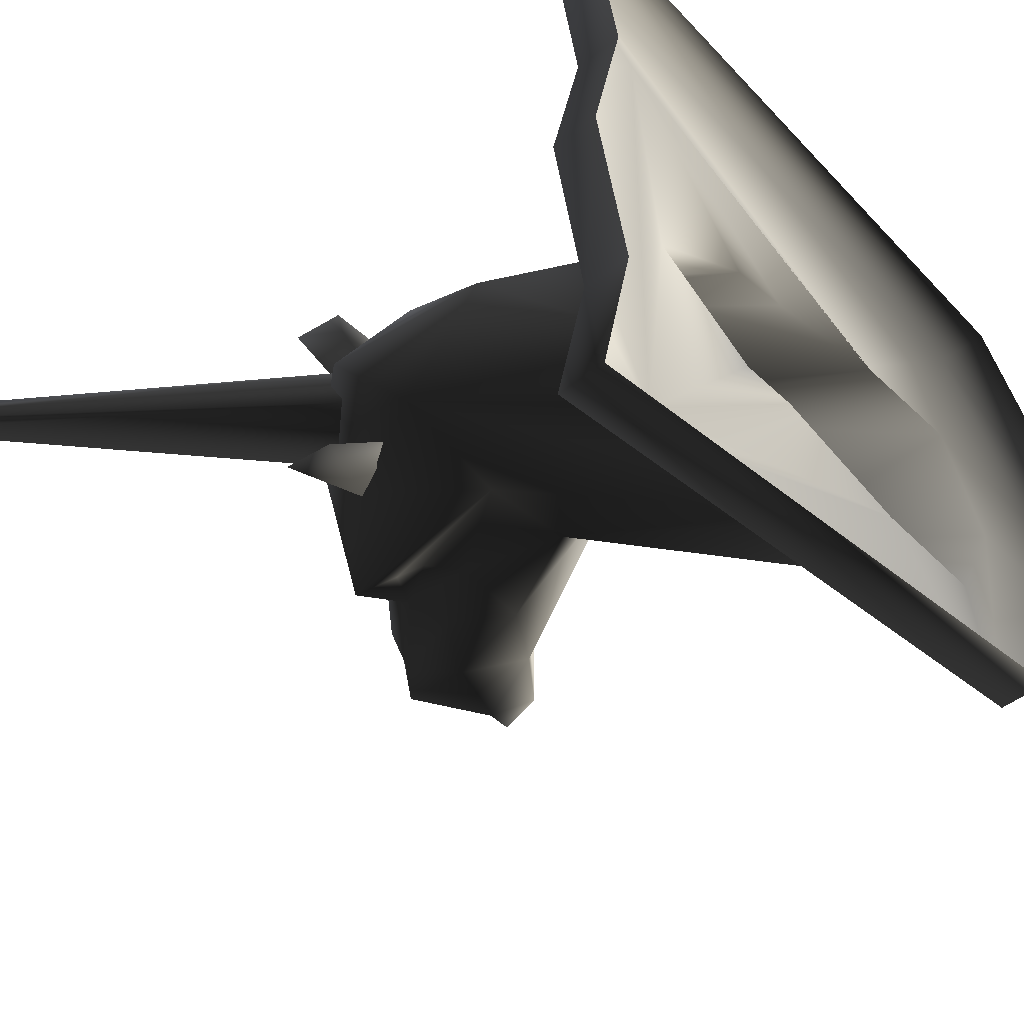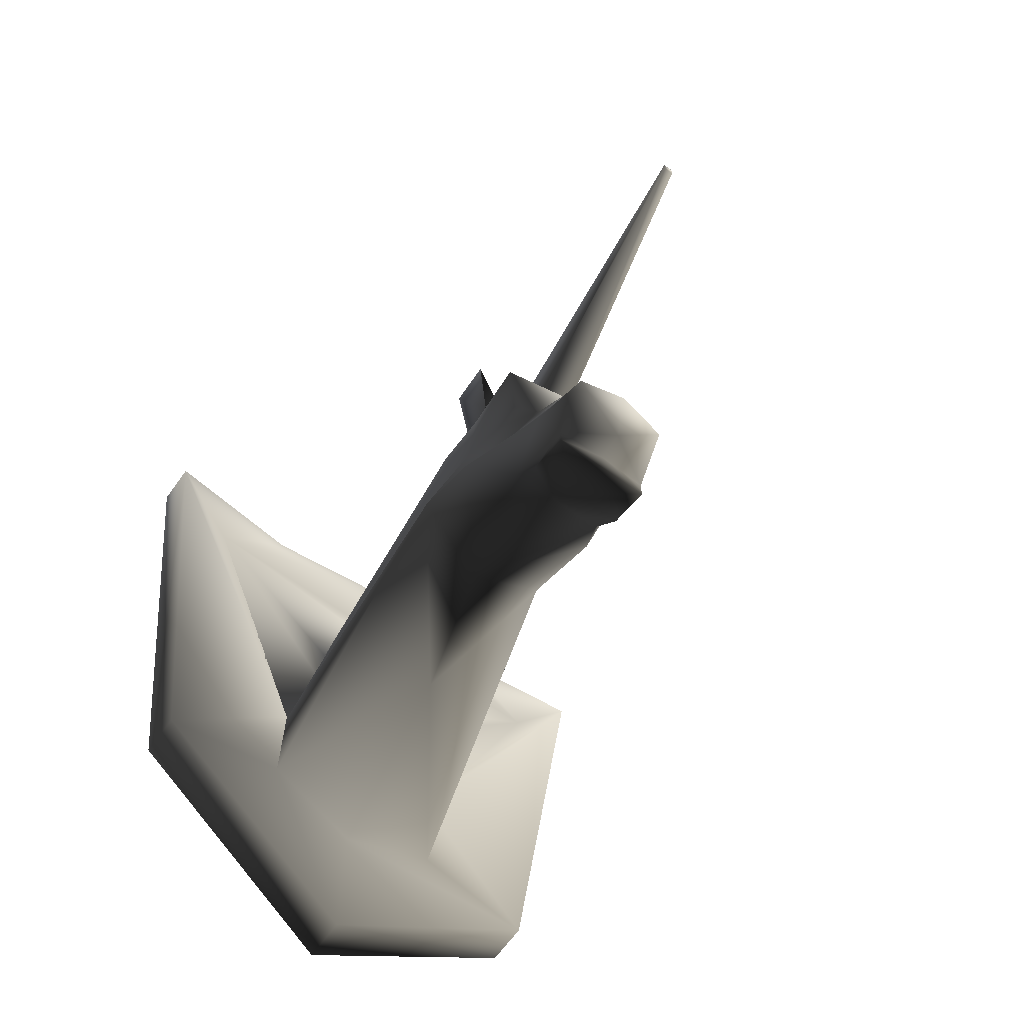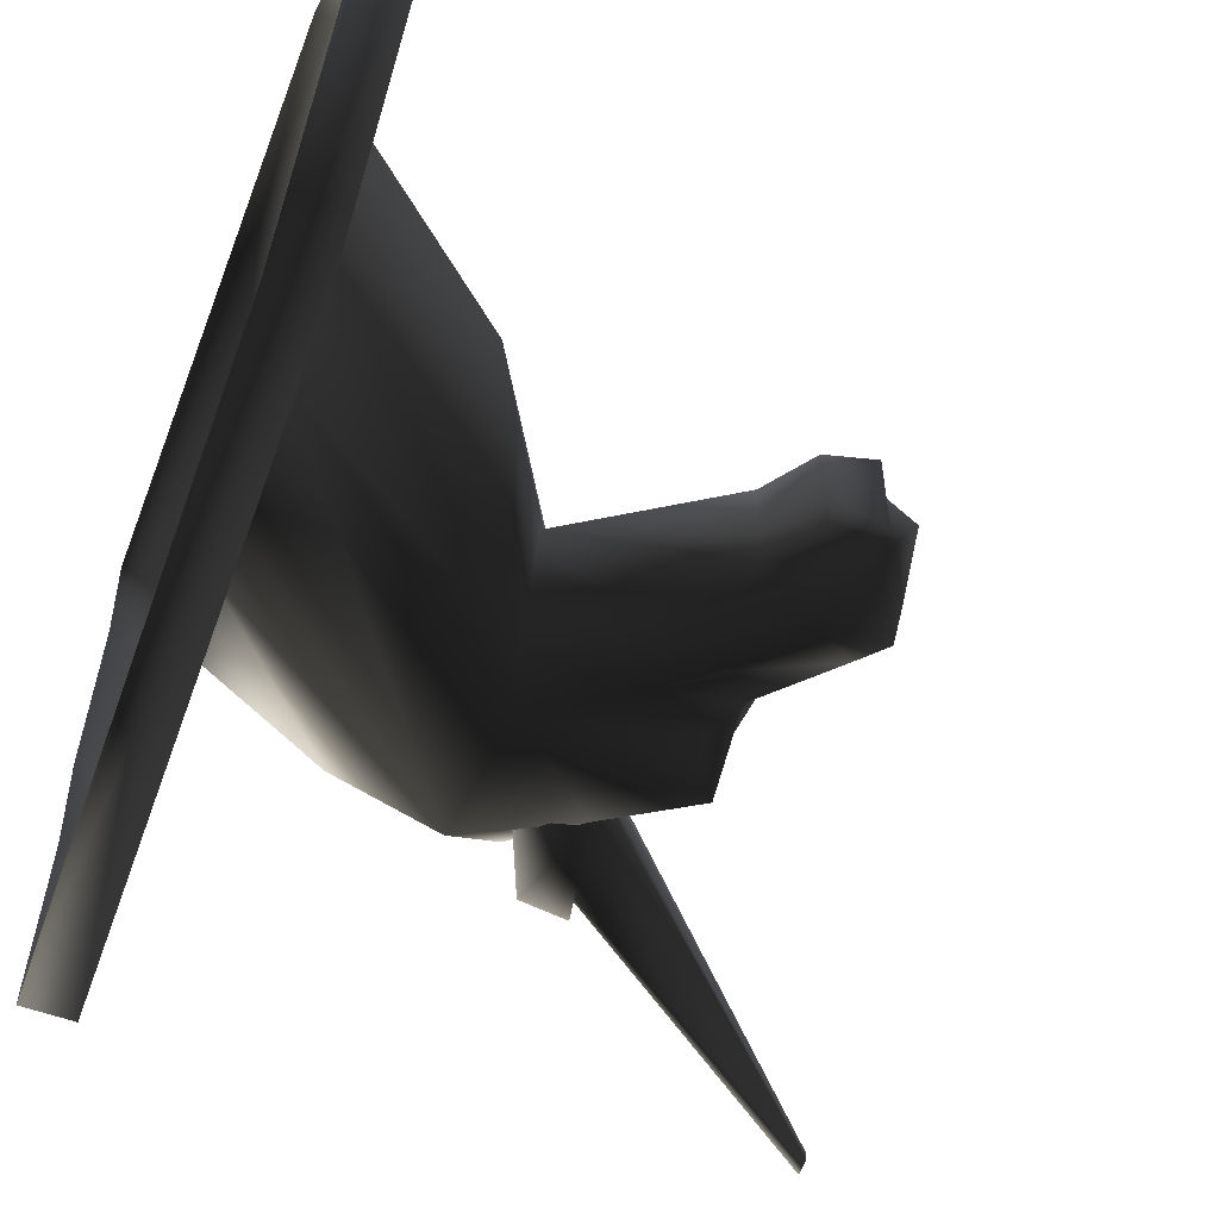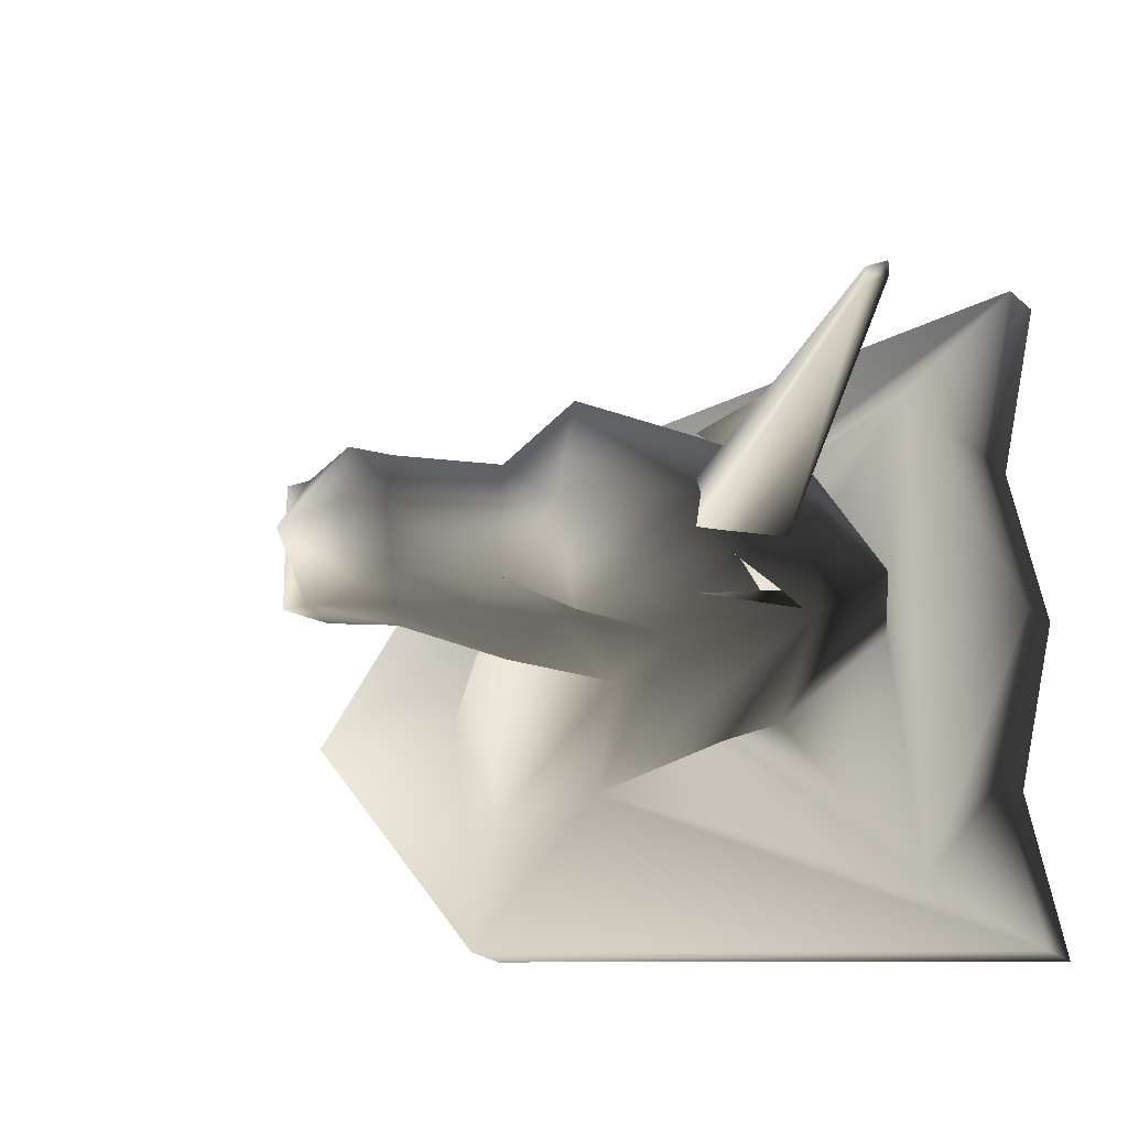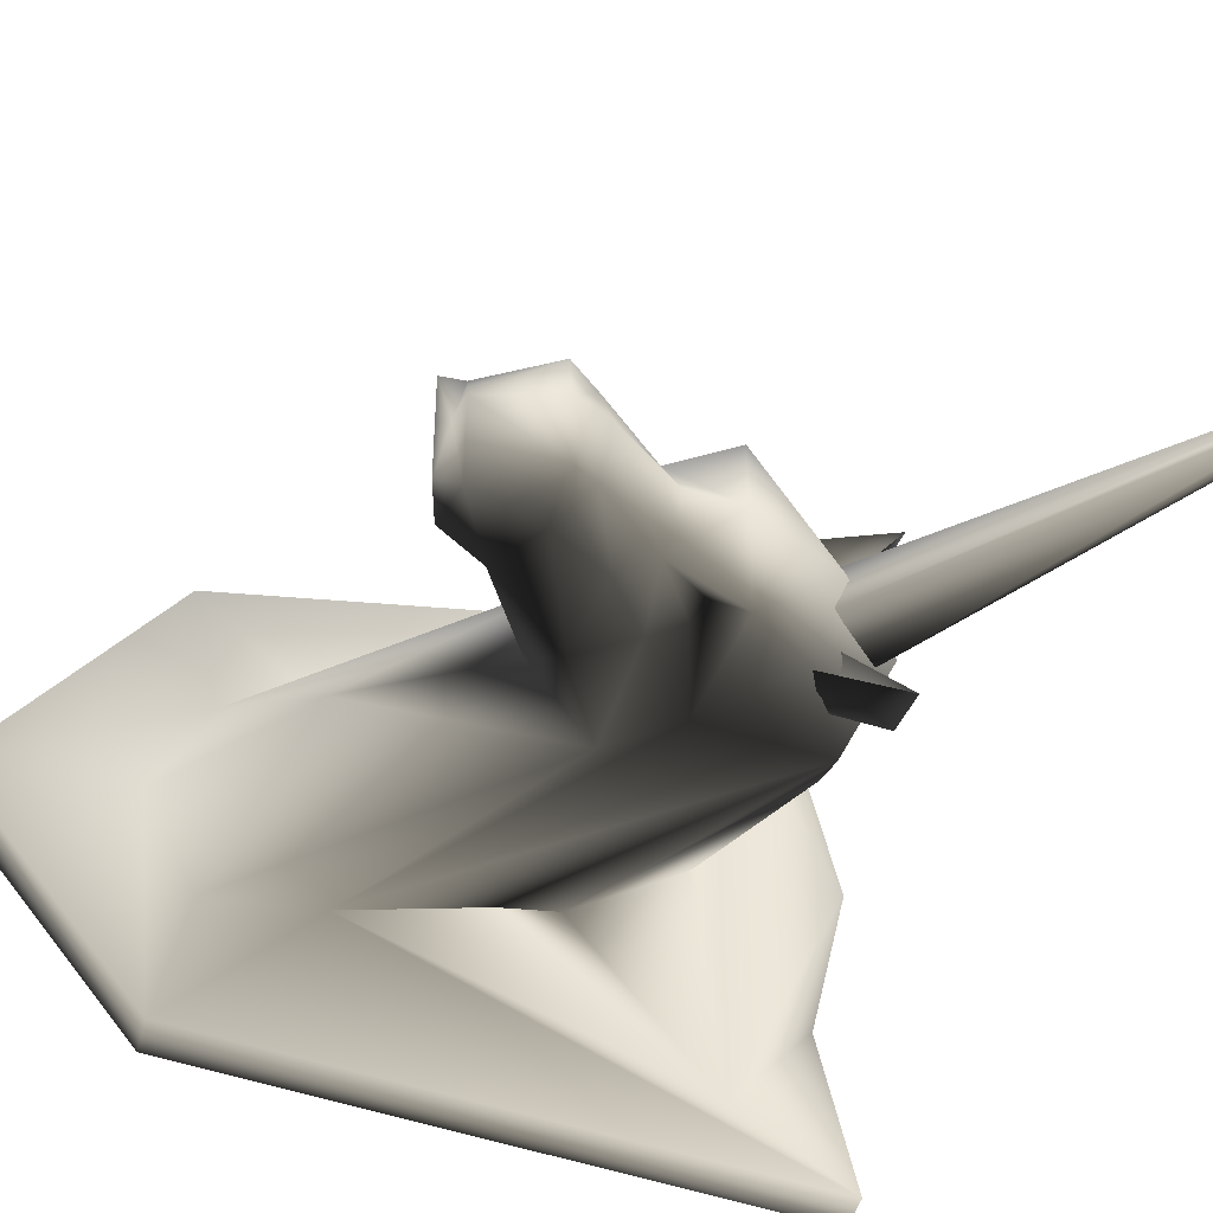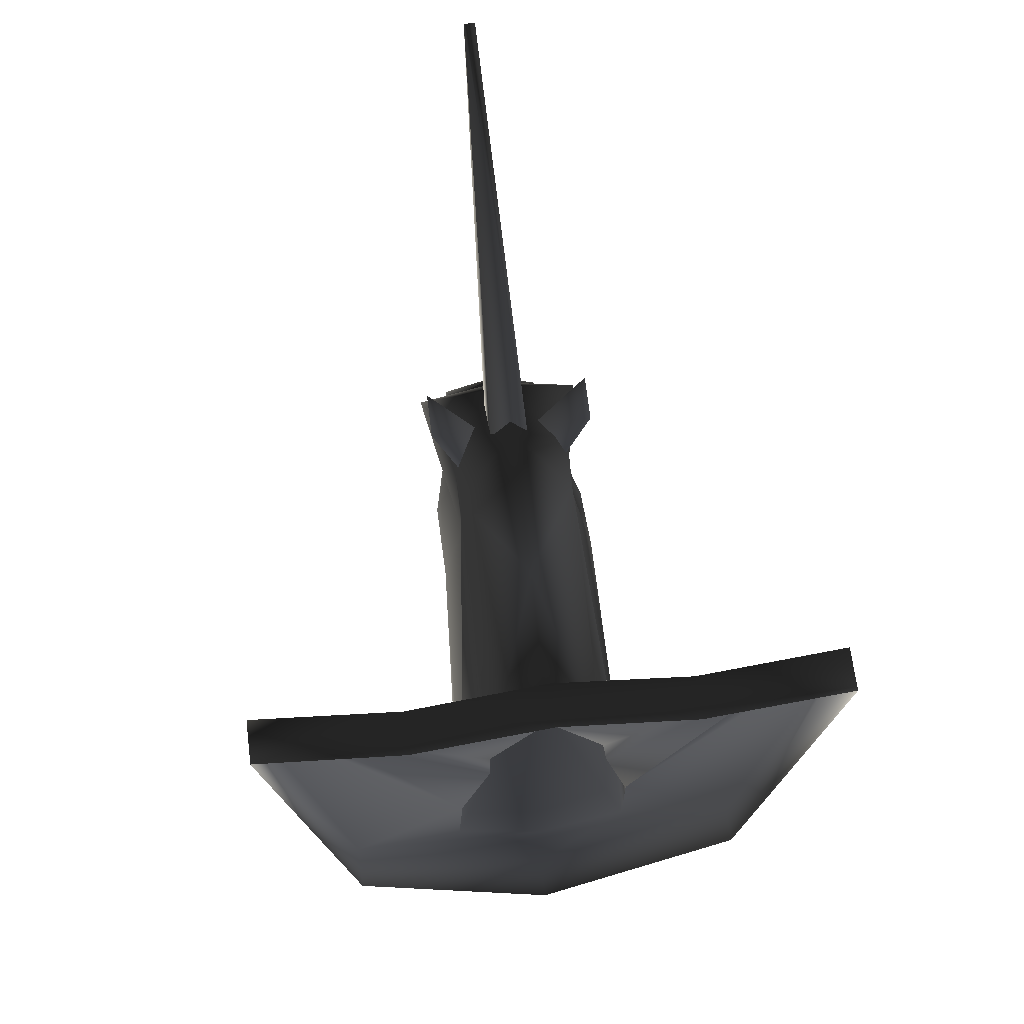
<metadata>
{"format":"obj","ext":"obj","renderer":"f3d","projection":"perspective","resolution":1024,"background":"white","views":[{"elev":-46.0,"azim":-137.7,"up":"+Z"},{"elev":-66.0,"azim":54.1,"up":"+Y"},{"elev":-58.1,"azim":-20.2,"up":"+Z"},{"elev":-21.0,"azim":122.4,"up":"+Z"},{"elev":-43.1,"azim":76.2,"up":"+Z"},{"elev":67.7,"azim":-97.2,"up":"+Y"}]}
</metadata>
<code>
o 2073
v -30 115 0
v -12 149 15
v -56 102 17
v -56 93 0
v -56 102 -18
v -15 150 -15
v -16 140 0
v 2 142 15
v 4 152 10
v -4 164 11
v -56 121 17
v -56 121 -17
v -56 97 -40
v -56 198 -53
v -56 179 -40
v -56 145 -11
v -56 155 -11
v -56 174 0
v -31 187 0
v -14 184 -11
v -56 145 -12
v -11 162 -11
v 4 152 -11
v 2 142 -15
v 11 129 -10
v 11 129 0
v 11 129 9
v 21 135 11
v 14 145 10
v 17 151 8
v 8 157 11
v 13 158 11
v 17 163 15
v -1 178 11
v -14 184 10
v -56 145 12
v -56 179 40
v -56 155 11
v -56 198 0
v -56 192 26
v -56 198 53
v -56 122 17
v -56 97 40
v -56 65 0
v -4 190 0
v 4 175 -11
v 17 163 -16
v 13 158 -11
v 8 157 -11
v 17 151 -9
v 14 145 -11
v 21 135 -11
v 25 123 -10
v 17 121 -10
v 17 121 0
v 17 121 9
v 25 123 9
v 32 135 9
v 28 140 8
v 31 141 0
v 21 153 0
v 20 162 0
v 32 135 -10
v 28 140 -9
v 34 135 0
v 31 122 0
v 26 121 0
v 25 119 -10
v 25 119 0
v 25 119 9
v 11 178 0
v -2 186 -4
v 58 232 -1
v 58 229 -1
v 8 177 -4
v 58 229 1
v 8 177 3
v 58 232 1
v -2 186 3
v 2 178 4
v -2 188 15
v 6 189 15
v 4 175 12
v -6 179 9
v 6 189 -15
v -2 188 -15
v 2 178 -5
v -6 179 -10
v 4 175 -12
v -64 198 53
v -64 97 40
v -64 65 0
v -64 97 -40
v -64 198 -53
v -56 192 -26
v -64 198 0
v -64 192 26
v -64 192 -26
f 1 2 3
f 1 3 4
f 1 4 5
f 1 5 6
f 1 6 7
f 1 7 2
f 2 7 8
f 2 8 9
f 2 9 10
f 2 10 11
f 2 11 3
f 12 6 5
f 12 5 13
f 12 13 14
f 12 14 15
f 12 15 16
f 16 15 17
f 17 15 18
f 17 18 19
f 17 19 20
f 17 20 21
f 21 20 12
f 12 20 22
f 12 22 6
f 6 22 23
f 6 23 24
f 6 24 7
f 7 24 25
f 7 25 26
f 7 26 27
f 7 27 8
f 8 27 28
f 8 28 29
f 8 29 9
f 9 29 30
f 9 30 31
f 9 31 10
f 10 31 32
f 10 32 33
f 10 33 34
f 10 34 35
f 10 35 11
f 11 35 36
f 11 36 37
f 37 36 38
f 37 38 18
f 37 18 15
f 37 15 39
f 37 39 40
f 37 40 41
f 37 41 42
f 42 41 43
f 42 43 3
f 3 43 44
f 3 44 4
f 4 44 13
f 4 13 5
f 19 38 35
f 19 35 45
f 19 45 20
f 20 45 46
f 20 46 22
f 22 46 47
f 22 47 48
f 22 48 49
f 22 49 23
f 23 49 50
f 23 50 51
f 23 51 24
f 24 51 52
f 24 52 25
f 25 52 53
f 25 53 54
f 25 54 26
f 26 54 55
f 26 55 56
f 26 56 27
f 27 56 57
f 27 57 28
f 28 57 58
f 28 58 59
f 28 59 29
f 29 59 30
f 30 59 60
f 30 60 61
f 30 61 62
f 30 62 33
f 30 33 32
f 30 32 31
f 19 18 38
f 36 35 38
f 63 53 52
f 63 52 64
f 63 64 65
f 63 65 66
f 63 66 53
f 53 66 67
f 53 67 68
f 53 68 54
f 54 68 55
f 55 68 69
f 55 69 70
f 55 70 56
f 56 70 57
f 57 70 67
f 57 67 66
f 57 66 58
f 58 66 65
f 58 65 59
f 59 65 60
f 60 65 64
f 60 64 50
f 60 50 61
f 61 50 62
f 62 50 47
f 62 47 71
f 62 71 33
f 33 71 34
f 34 71 45
f 34 45 35
f 51 64 52
f 64 51 50
f 50 48 47
f 48 50 49
f 47 46 71
f 71 46 45
f 72 73 74
f 72 74 75
f 75 74 76
f 75 76 77
f 77 76 78
f 77 78 79
f 79 78 73
f 79 73 72
f 78 74 73
f 74 78 76
f 80 81 82
f 82 81 83
f 83 81 84
f 84 81 80
f 85 86 87
f 87 86 88
f 88 86 89
f 89 86 85
f 69 68 67
f 69 67 70
f 41 90 91
f 41 91 43
f 43 91 92
f 43 92 44
f 44 92 93
f 44 93 13
f 13 93 94
f 13 94 14
f 14 94 95
f 14 95 15
f 15 95 39
f 39 95 96
f 39 96 97
f 39 97 40
f 40 97 41
f 41 97 90
f 96 95 98
f 98 95 94

</code>
